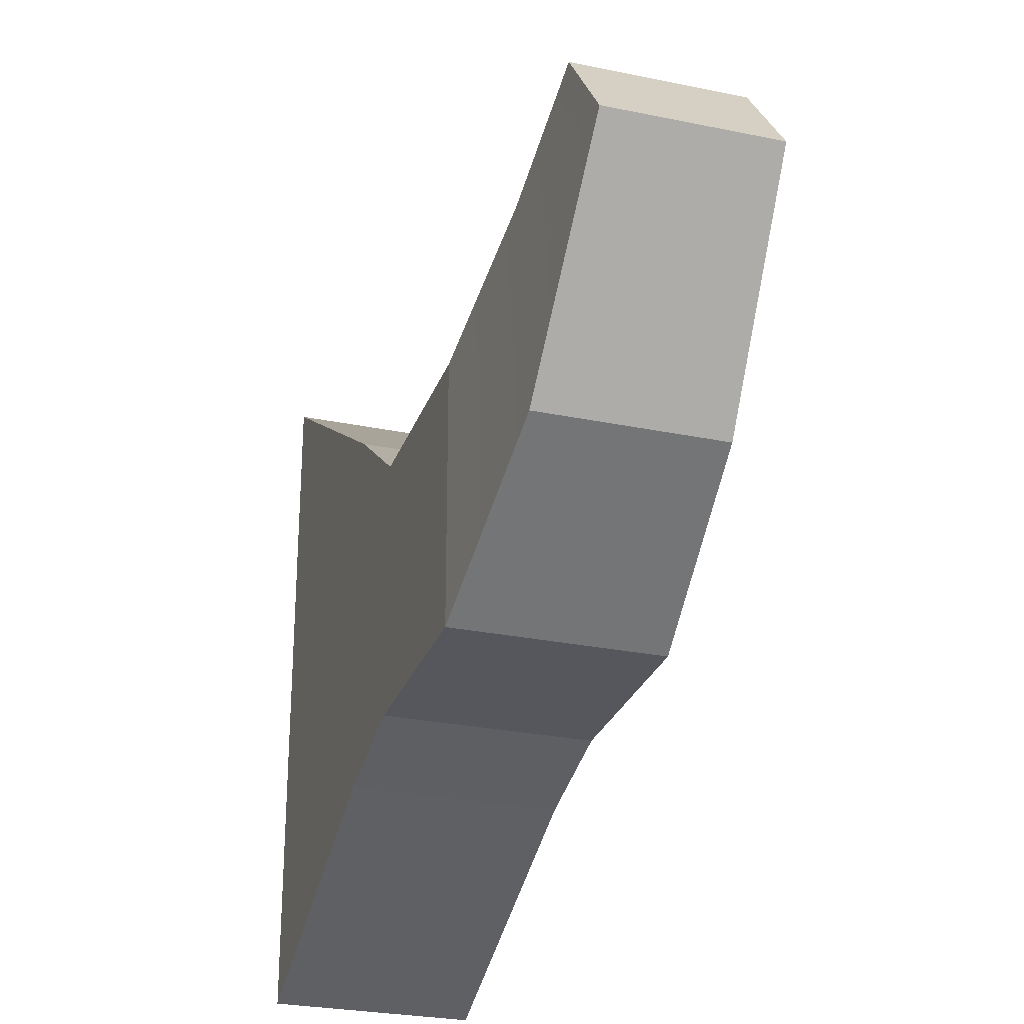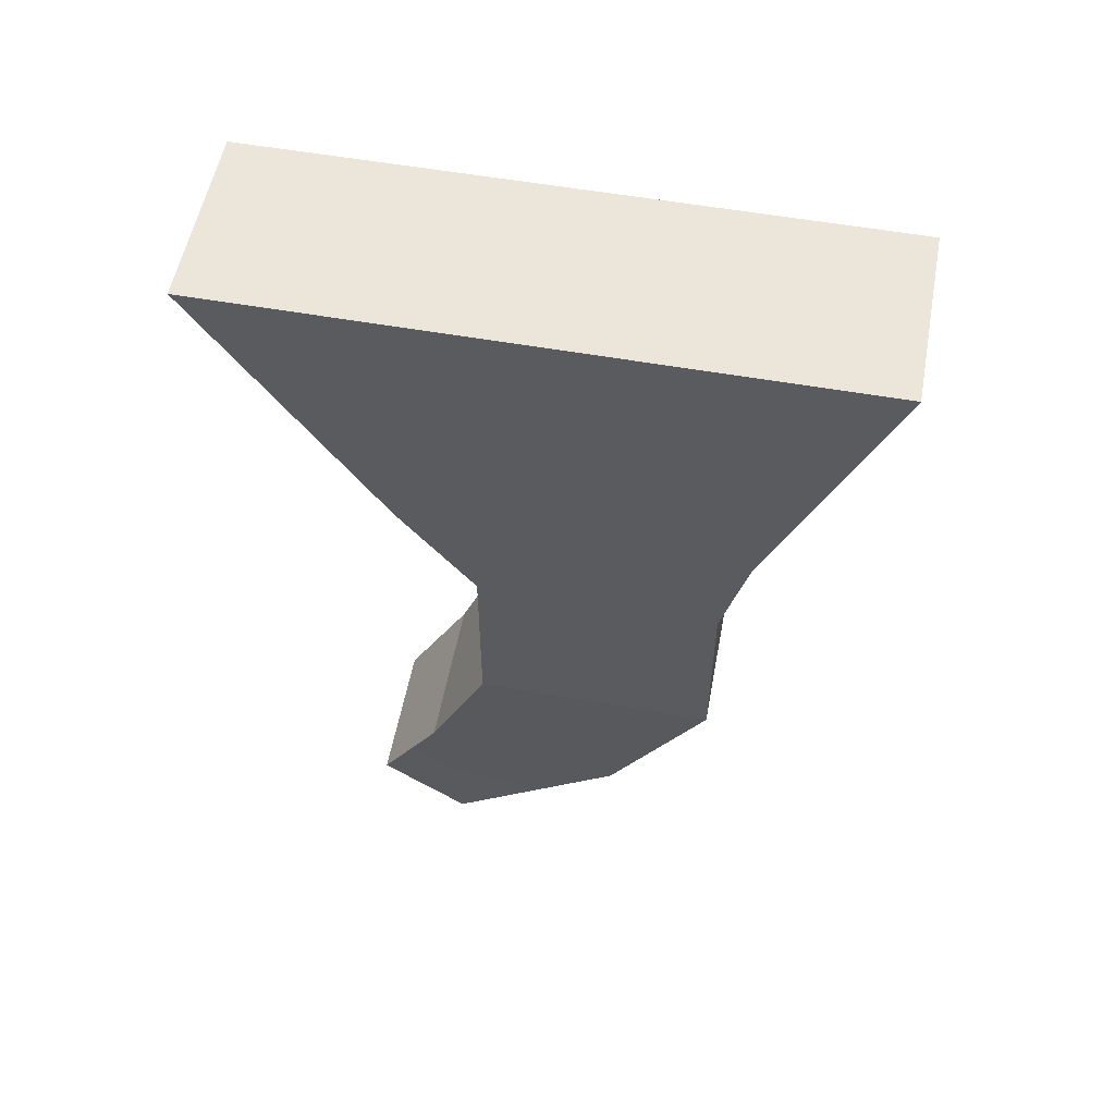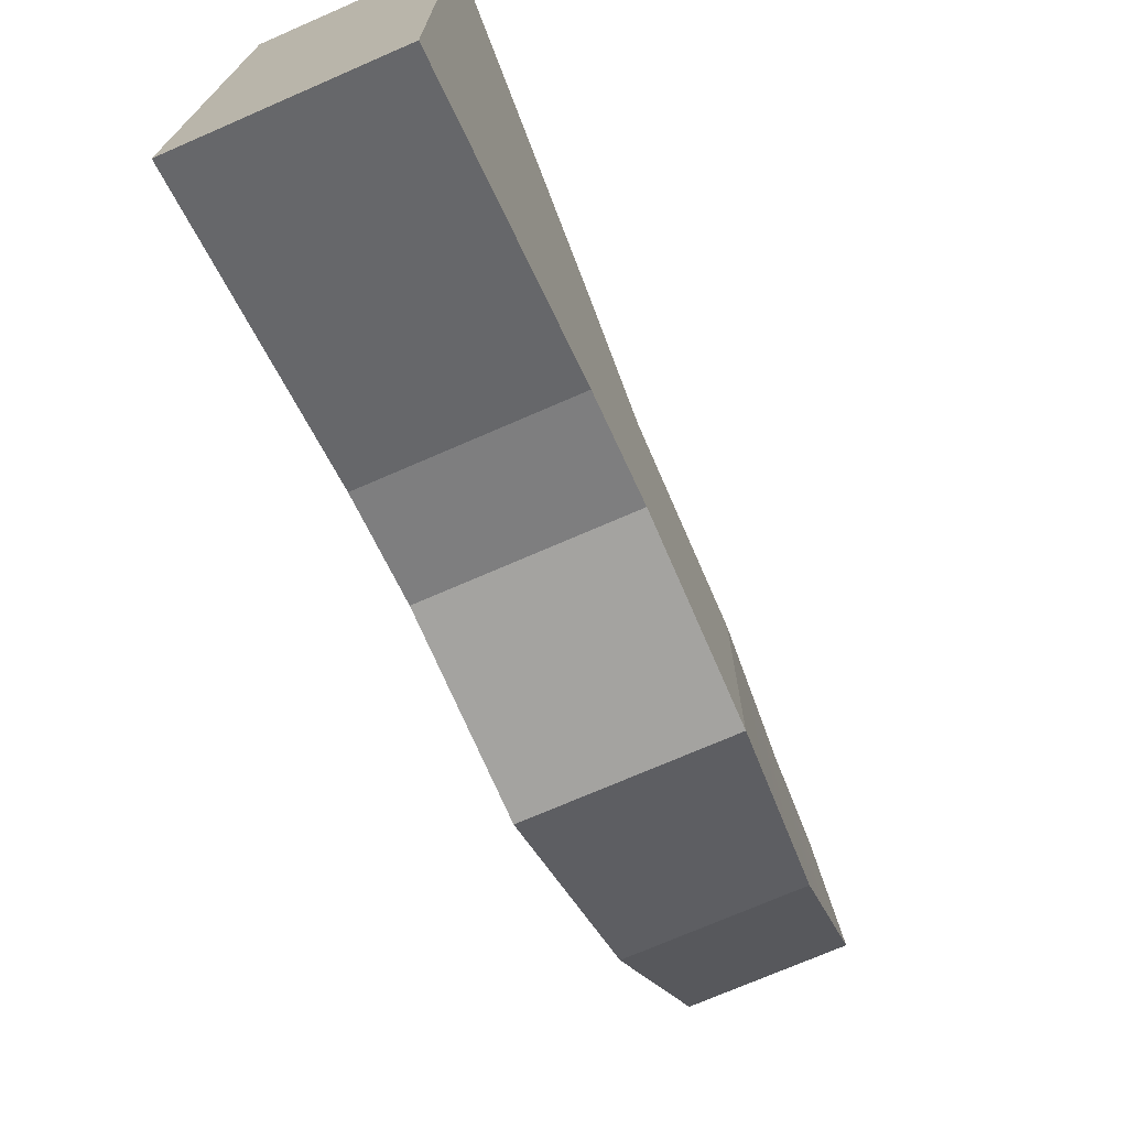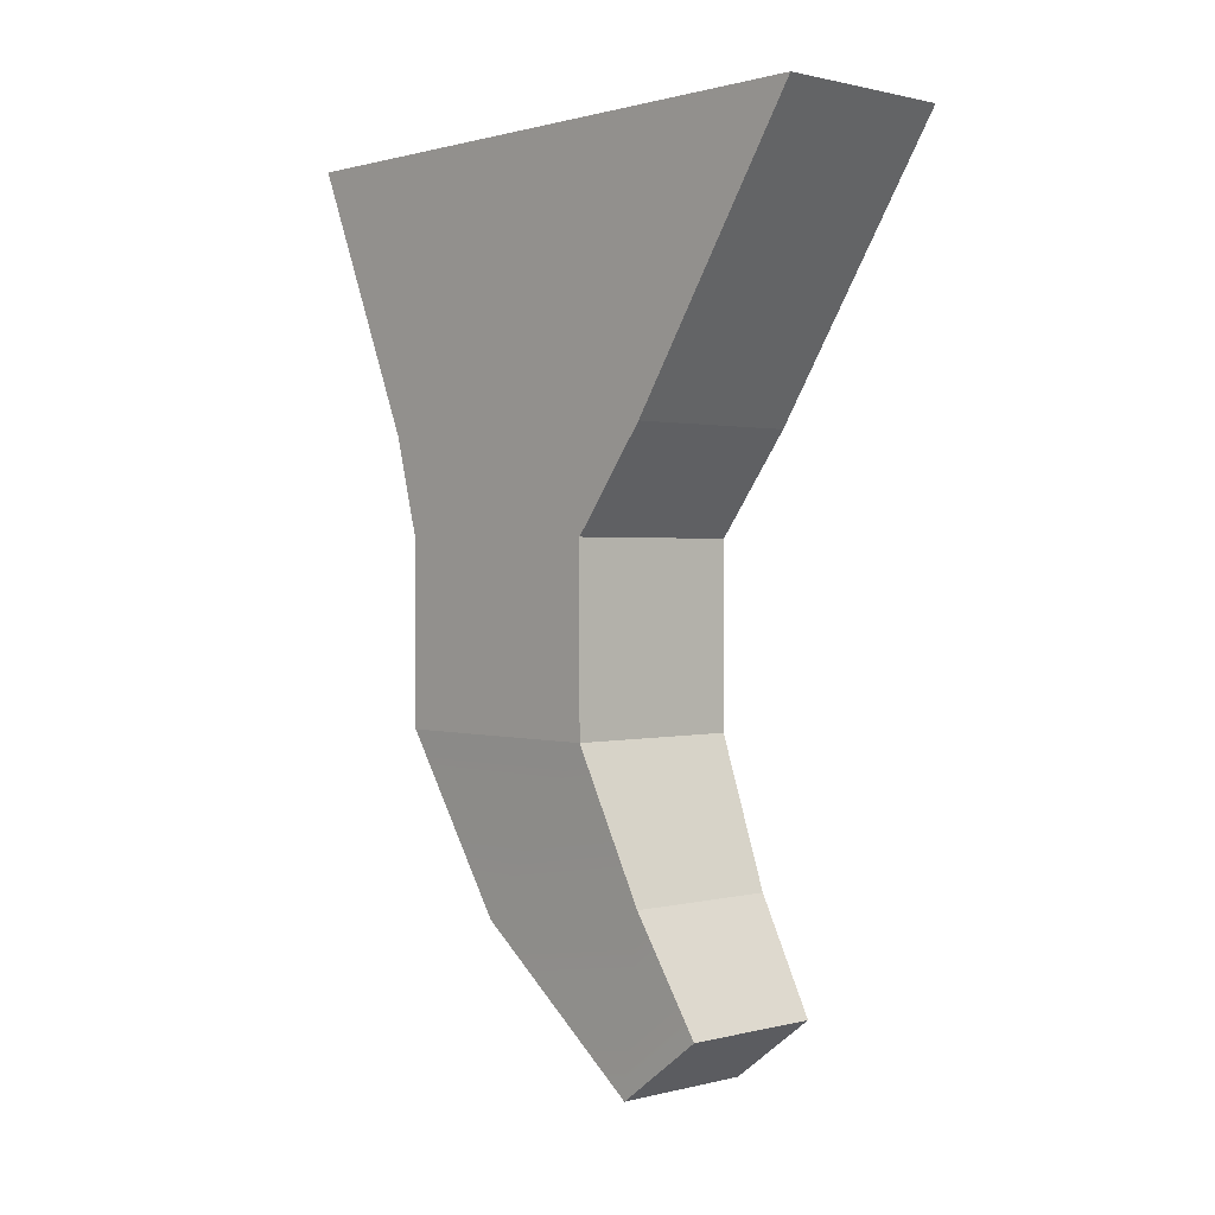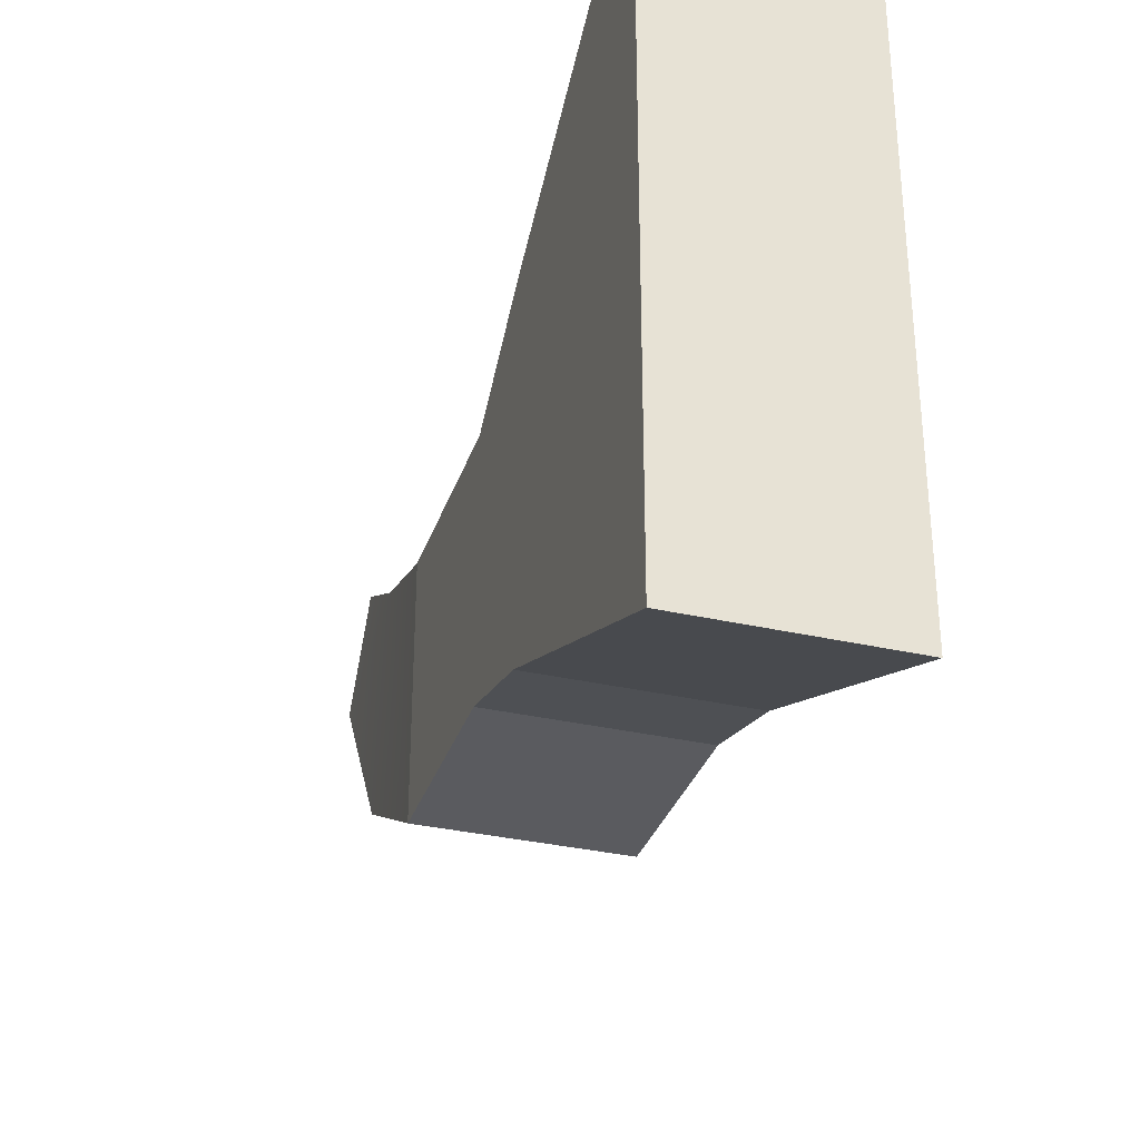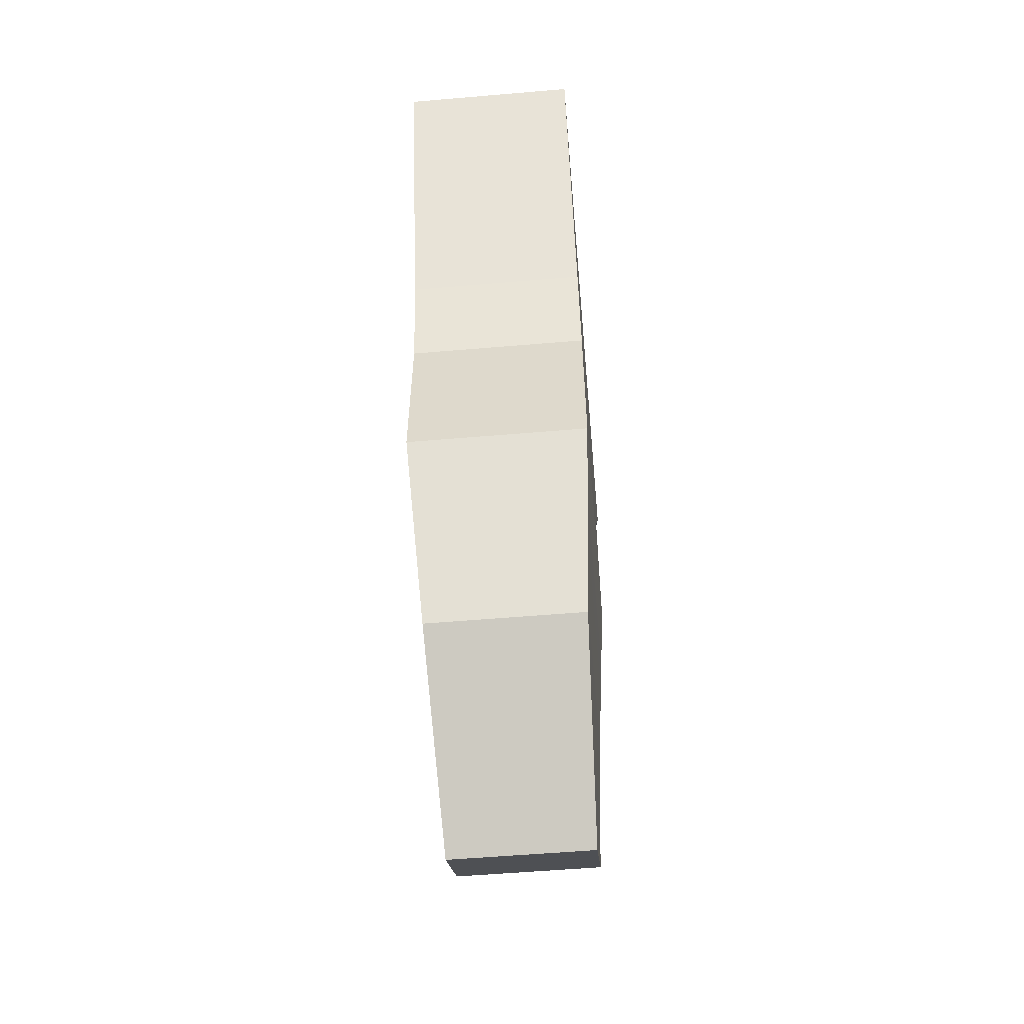
<metadata>
{"format":"obj","ext":"obj","renderer":"f3d","projection":"perspective","resolution":1024,"background":"white","views":[{"elev":-27.6,"azim":-17.6,"up":"+Z"},{"elev":55.4,"azim":100.6,"up":"+Y"},{"elev":-72.8,"azim":-156.5,"up":"+Z"},{"elev":1.0,"azim":-42.8,"up":"+Y"},{"elev":-33.2,"azim":162.5,"up":"+Z"},{"elev":-56.1,"azim":-174.9,"up":"+Y"}]}
</metadata>
<code>
g _SM_Wep_Rifle_Trigger_01
v -0.005798 -0.02395 -0.009981
v -0.005798 -0.02395 0.004959
v -0.005798 -0.01236 -0.009981
v -0.005798 -0.01236 0.004959
v 0.005798 -0.01236 -0.009981
v 0.005798 -0.01236 0.004959
v 0.005798 -0.02395 -0.009981
v 0.005798 -0.02395 0.004959
v -0.005798 -0.006061 -0.01167
v -0.005798 -0.006061 0.009759
v 0.005798 -0.006061 0.009759
v 0.005798 -0.006061 -0.01167
v -0.005798 0.01111 -0.01895
v -0.005798 0.01111 0.02096
v 0.005798 0.01111 0.02096
v 0.005798 0.01111 -0.01895
v 0.005051 -0.03501 -0.00374
v 0.005051 -0.03303 0.008881
v -0.005051 -0.03303 0.008881
v -0.005051 -0.03501 -0.00374
v 0.00458 -0.044 0.007348
v 0.00458 -0.03985 0.01287
v -0.00458 -0.03985 0.01287
v -0.00458 -0.044 0.007348
v -0.005798 -0.02395 0.004959
v -0.005798 -0.01236 0.004959
v 0.005798 -0.01236 0.004959
v 0.005798 -0.02395 0.004959
v 0.005798 -0.02395 -0.009981
v 0.005798 -0.01236 -0.009981
v -0.005798 -0.01236 -0.009981
v -0.005798 -0.02395 -0.009981
v -0.005798 -0.01236 0.004959
v -0.005798 -0.006061 0.009759
v 0.005798 -0.01236 0.004959
v 0.005798 -0.006061 0.009759
v 0.005798 -0.01236 -0.009981
v 0.005798 -0.006061 -0.01167
v -0.005798 -0.006061 -0.01167
v -0.005798 -0.01236 -0.009981
v -0.005798 0.01111 -0.01895
v -0.005798 0.01111 0.02096
v -0.005798 -0.006061 0.009759
v -0.005798 0.01111 0.02096
v 0.005798 0.01111 0.02096
v 0.005798 -0.006061 0.009759
v 0.005798 0.01111 0.02096
v 0.005798 0.01111 -0.01895
v 0.005798 -0.006061 -0.01167
v 0.005798 0.01111 -0.01895
v -0.005798 0.01111 -0.01895
v -0.005798 -0.006061 -0.01167
v 0.005798 -0.02395 -0.009981
v 0.005798 -0.02395 0.004959
v 0.005798 -0.02395 0.004959
v 0.005051 -0.03303 0.008881
v -0.005798 -0.02395 0.004959
v -0.005798 -0.02395 0.004959
v -0.005051 -0.03303 0.008881
v -0.005798 -0.02395 -0.009981
v -0.005798 -0.02395 -0.009981
v -0.005051 -0.03501 -0.00374
v 0.005051 -0.03501 -0.00374
v 0.005798 -0.02395 -0.009981
v -0.00458 -0.03985 0.01287
v -0.00458 -0.044 0.007348
v -0.005051 -0.03501 -0.00374
v -0.00458 -0.044 0.007348
v 0.00458 -0.044 0.007348
v 0.005051 -0.03501 -0.00374
v 0.00458 -0.044 0.007348
v 0.00458 -0.03985 0.01287
v -0.005051 -0.03303 0.008881
v 0.005051 -0.03303 0.008881
v 0.00458 -0.03985 0.01287
v -0.00458 -0.03985 0.01287
g _SM_Wep_Rifle_Trigger_01_0
f 2 4 1
f 4 3 1
f 4 10 3
f 10 9 3
f 10 42 9
f 42 41 9
f 15 16 13
f 14 15 13
f 8 7 5
f 6 8 5
f 5 12 6
f 12 36 6
f 12 48 36
f 48 47 36
f 23 24 21
f 22 23 21
f 27 26 25
f 28 27 25
f 31 30 29
f 32 31 29
f 11 34 33
f 35 11 33
f 39 38 37
f 40 39 37
f 45 44 43
f 46 45 43
f 51 50 49
f 52 51 49
f 54 18 53
f 18 17 53
f 71 17 18
f 72 71 18
f 19 56 55
f 57 19 55
f 60 20 58
f 20 59 58
f 20 66 59
f 66 65 59
f 63 62 61
f 64 63 61
f 69 68 67
f 70 69 67
f 75 74 73
f 76 75 73

</code>
